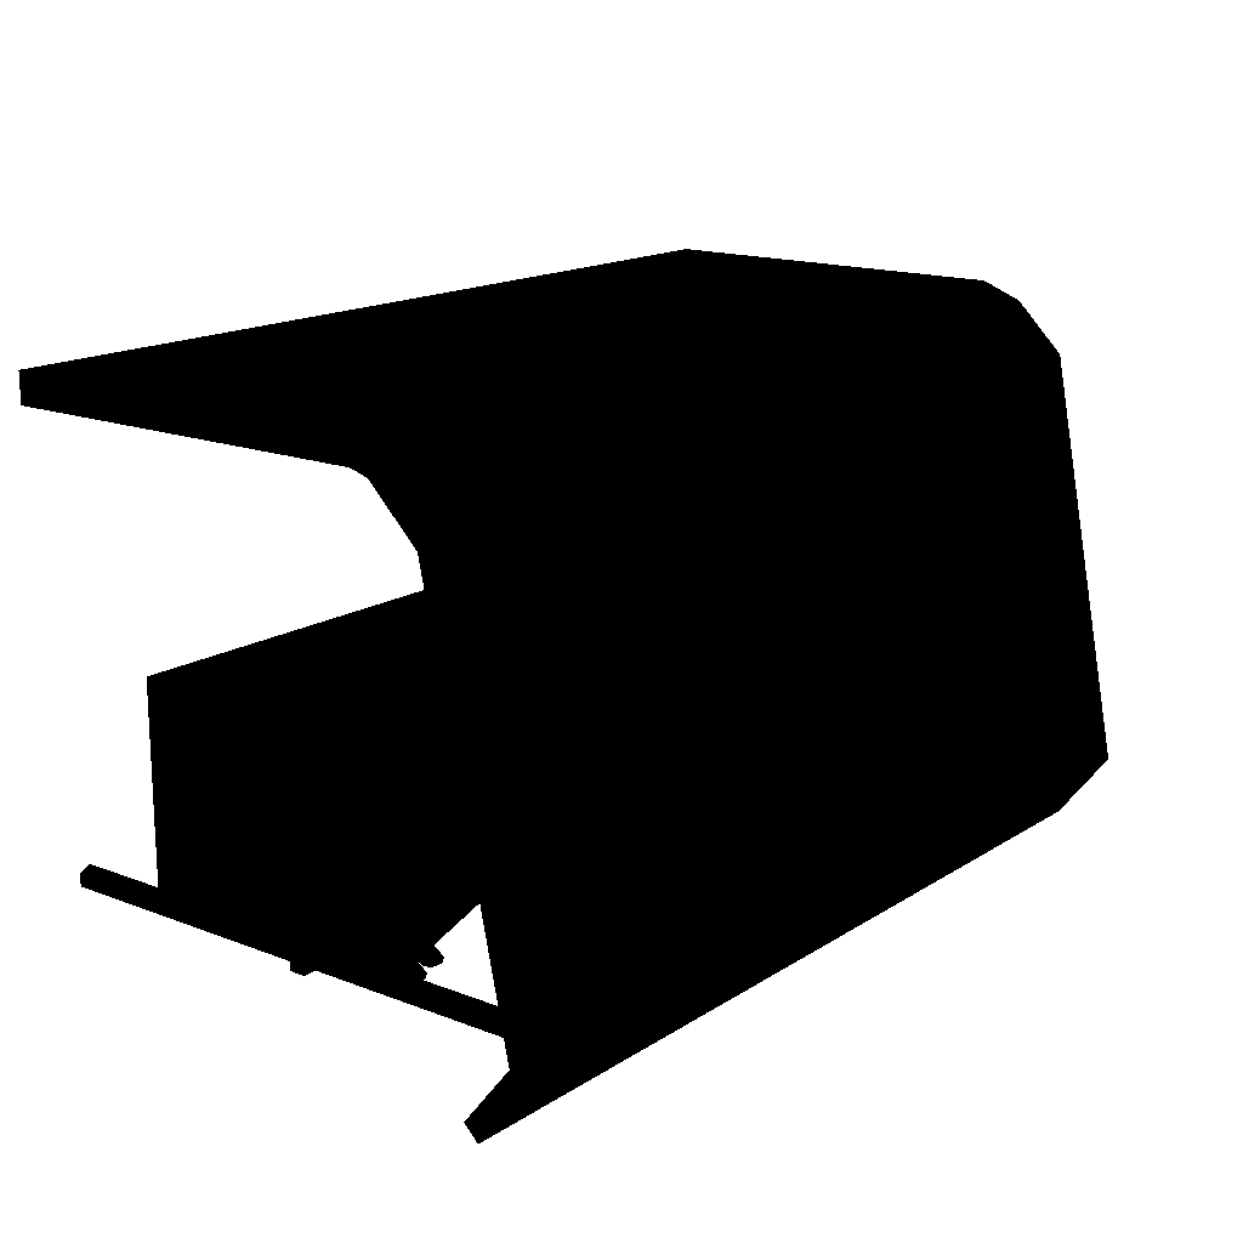
<metadata>
{"format":"obj","ext":"obj","renderer":"f3d","projection":"perspective","resolution":1024,"background":"white","views":[{"elev":16.3,"azim":128.1,"up":"+Z"}]}
</metadata>
<code>
o Cube
v 3.227 -0.06513 -1
v                     3.227                -0.06513                            1                                                                                                                             #pitardo        B
v -3.227 -0.06513 1 0 0 0
v -3.227 -0.06513 -1
v 3.227 1.935 -1
v 3.227 1.935 1
v -3.227 1.935 1
v -3.227 1.935 -1
v 3.559 1.925 -1.103
v 3.559 1.925 1.511
v -3.559 1.925 1.511
v -3.559 1.925 -1.103
v 3.559 2.083 -1.103
v 3.559 2.083 1.511
v -3.559 2.083 1.511
v -3.559 2.083 -1.103
v 3.227 -0.06513 -1
v 3.227 1.935 -1
v 3.227 1.935 -1
v 3.227 1.935 -1
v 3.227 -0.06513 1
v 3.227 1.935 1
v 3.227 1.935 1
v 3.227 1.935 1
v -3.227 -0.06513 1
v -3.227 1.935 1
v -3.227 1.935 1
v -3.227 1.935 1
v -3.227 -0.06513 -1
v -3.227 1.935 -1
v -3.227 1.935 -1
v -3.227 1.935 -1
v 3.559 1.925 -1.103
v 3.559 1.925 1.511
v 3.559 1.925 1.511
v 3.559 1.925 1.511
v -3.559 1.925 1.511
v -3.559 1.925 1.511
v -3.559 1.925 1.511
v -3.559 1.925 -1.103
v -3.559 1.925 -1.103
v 3.559 2.083 -1.103
v 3.559 2.083 1.511
v 3.559 2.083 1.511
v -3.559 2.083 -1.103
v -3.559 2.083 -1.103
v -3.559 2.083 1.511
v -3.559 2.083 1.511
v -3.976 5.11 -0.7037
v -3.976 -0.001038 -0.7037
v 4.036 -0.001038 -0.7037
v 4.036 5.11 -0.7037
v 4.137 -0.001038 -0.6453
v 4.137 5.11 -0.6453
v 4.137 -0.001038 -0.5284
v 4.137 5.11 -0.5284
v 4.036 -0.001038 -0.4699
v 4.036 5.11 -0.4699
v 3.934 -0.001038 -0.5284
v 3.934 5.11 -0.5284
v 3.934 -0.001038 -0.6453
v 3.934 5.11 -0.6453
v -3.875 -0.001038 -0.6453
v -3.875 5.11 -0.6453
v -3.875 -0.001038 -0.5284
v -3.875 5.11 -0.5284
v -3.976 -0.001038 -0.4699
v -3.976 5.11 -0.4699
v -4.077 -0.001038 -0.5284
v -4.077 5.11 -0.5284
v -4.077 -0.001038 -0.6453
v -4.077 5.11 -0.6453
v -4.518 -0.02569 3.868
v -4.518 -0.02569 3.58
v 4.401 -0.02569 3.58
v 4.401 -0.02569 3.868
v -4.518 3.617 3.868
v -4.518 3.617 3.58
v 4.401 3.617 3.58
v 4.401 3.617 3.868
v -4.518 4.016 3.71
v -4.518 3.793 3.529
v 4.401 3.793 3.529
v 4.401 4.016 3.71
v -4.518 4.491 3.233
v -4.518 4.26 3.06
v 4.401 4.26 3.06
v 4.401 4.491 3.233
v -4.518 5.252 -0.749
v -4.518 5.051 -0.717
v 4.401 5.051 -0.717
v 4.401 5.252 -0.749
v -4.518 4.733 -1.424
v -4.518 4.593 -1.289
v 4.401 4.593 -1.289
v 4.401 4.733 -1.424
v -3.875 5.11 -0.5284
v -3.875 -0.001038 -0.5284
v 3.934 5.11 -0.5284
v 3.934 -0.001038 -0.5284
v 3.078 2.08 -1.292
v 3.486 2.08 0.000798
v 1.221 2.08 0.7163
v 0.8122 2.08 -0.5769
v 3.078 2.174 -1.292
v 3.486 2.174 0.000798
v 1.221 2.174 0.7163
v 0.8122 2.174 -0.5769
v 0.8662 2.174 -0.4913
v 1.241 2.174 0.6959
v 1.354 2.174 0.6604
v 0.9785 2.174 -0.5268
v 0.8662 2.08 -0.4913
v 1.241 2.08 0.6959
v 1.354 2.08 0.6604
v 0.9785 2.08 -0.5268
v 0.8662 2.546 -0.4913
v 1.241 2.546 0.6959
v 1.354 2.546 0.6604
v 0.9785 2.546 -0.5268
v 0.8441 2.174 -0.5612
v 0.9565 2.174 -0.5967
v 0.8441 2.08 -0.5612
v 0.9565 2.08 -0.5967
v 0.8441 2.546 -0.5612
v 0.9565 2.546 -0.5967
v 3.013 2.174 -1.169
v 3.013 2.08 -1.169
v 3.013 2.546 -1.169
v 2.991 2.174 -1.239
v 2.991 2.08 -1.239
v 2.991 2.546 -1.239
v 3.093 2.174 -1.195
v 3.093 2.08 -1.195
v 3.093 2.546 -1.195
v 3.071 2.174 -1.264
v 3.071 2.08 -1.264
v 3.071 2.546 -1.264
v 3.376 2.174 -0.01867
v 3.376 2.08 -0.01867
v 3.376 2.546 -0.01867
v 3.456 2.174 -0.04395
v 3.456 2.08 -0.04395
v 3.456 2.546 -0.04395
v 3.078 2.174 -1.292
v 3.078 2.174 -1.292
v 3.486 2.174 0.000798
v 3.486 2.174 0.000798
v 3.486 2.08 0.000798
v 3.486 2.08 0.000798
v 3.078 2.08 -1.292
v 3.078 2.08 -1.292
v 1.221 2.174 0.7163
v 1.221 2.174 0.7163
v 1.221 2.08 0.7163
v 1.221 2.08 0.7163
v 0.8122 2.174 -0.5769
v 0.8122 2.174 -0.5769
v 0.8122 2.08 -0.5769
v 0.8122 2.08 -0.5769
v 0.9785 2.08 -0.5268
v 0.9785 2.08 -0.5268
v 0.9785 2.08 -0.5268
v 0.9785 2.08 -0.5268
v 0.8662 2.08 -0.4913
v 0.8662 2.08 -0.4913
v 0.8662 2.08 -0.4913
v 0.8441 2.08 -0.5612
v 0.8441 2.08 -0.5612
v 1.241 2.08 0.6959
v 1.241 2.08 0.6959
v 0.8662 2.174 -0.4913
v 0.8662 2.174 -0.4913
v 0.8662 2.174 -0.4913
v 1.241 2.174 0.6959
v 1.241 2.174 0.6959
v 1.241 2.174 0.6959
v 1.354 2.08 0.6604
v 1.354 2.08 0.6604
v 1.354 2.174 0.6604
v 1.354 2.174 0.6604
v 1.354 2.174 0.6604
v 0.9785 2.174 -0.5268
v 0.9785 2.174 -0.5268
v 0.9785 2.174 -0.5268
v 0.8662 2.546 -0.4913
v 0.8662 2.546 -0.4913
v 0.8662 2.546 -0.4913
v 0.9785 2.546 -0.5268
v 0.9785 2.546 -0.5268
v 0.9785 2.546 -0.5268
v 0.9785 2.546 -0.5268
v 1.241 2.546 0.6959
v 1.241 2.546 0.6959
v 1.354 2.546 0.6604
v 1.354 2.546 0.6604
v 0.9565 2.08 -0.5967
v 0.9565 2.08 -0.5967
v 0.9565 2.08 -0.5967
v 0.8441 2.174 -0.5612
v 0.8441 2.174 -0.5612
v 0.8441 2.174 -0.5612
v 0.9565 2.174 -0.5967
v 0.9565 2.174 -0.5967
v 0.9565 2.174 -0.5967
v 0.8441 2.546 -0.5612
v 0.8441 2.546 -0.5612
v 0.9565 2.546 -0.5967
v 0.9565 2.546 -0.5967
v 0.9565 2.546 -0.5967
v 3.013 2.174 -1.169
v 3.013 2.174 -1.169
v 3.013 2.174 -1.169
v 3.013 2.08 -1.169
v 3.013 2.08 -1.169
v 3.013 2.08 -1.169
v 3.013 2.08 -1.169
v 3.013 2.546 -1.169
v 3.013 2.546 -1.169
v 3.013 2.546 -1.169
v 3.013 2.546 -1.169
v 2.991 2.08 -1.239
v 2.991 2.08 -1.239
v 2.991 2.08 -1.239
v 2.991 2.174 -1.239
v 2.991 2.174 -1.239
v 2.991 2.174 -1.239
v 2.991 2.546 -1.239
v 2.991 2.546 -1.239
v 2.991 2.546 -1.239
v 3.071 2.174 -1.264
v 3.071 2.174 -1.264
v 3.071 2.174 -1.264
v 3.093 2.08 -1.195
v 3.093 2.08 -1.195
v 3.093 2.08 -1.195
v 3.093 2.174 -1.195
v 3.093 2.174 -1.195
v 3.093 2.174 -1.195
v 3.093 2.546 -1.195
v 3.093 2.546 -1.195
v 3.093 2.546 -1.195
v 3.071 2.08 -1.264
v 3.071 2.08 -1.264
v 3.071 2.546 -1.264
v 3.071 2.546 -1.264
v 3.376 2.174 -0.01867
v 3.376 2.174 -0.01867
v 3.376 2.174 -0.01867
v 3.376 2.08 -0.01867
v 3.376 2.08 -0.01867
v 3.376 2.546 -0.01867
v 3.376 2.546 -0.01867
v 3.456 2.08 -0.04395
v 3.456 2.08 -0.04395
v 3.456 2.174 -0.04395
v 3.456 2.174 -0.04395
v 3.456 2.174 -0.04395
v 3.456 2.546 -0.04395
v 3.456 2.546 -0.04395
v 1.511 2.138 0.03773
v 1.349 2.291 -0.1404
v 1.591 2.173 -0.2336
v 1.784 2.19 -0.02409
v 1.661 2.319 0.1987
v 1.392 2.381 0.1268
v 1.522 2.438 -0.3123
v 1.791 2.376 -0.2404
v 1.834 2.467 0.02676
v 1.592 2.584 0.12
v 1.399 2.567 -0.08952
v 1.673 2.62 -0.1513
v 2.498 2.138 -0.04438
v 2.336 2.291 -0.2225
v 2.579 2.173 -0.3157
v 2.771 2.19 -0.1062
v 2.648 2.319 0.1165
v 2.379 2.381 0.04467
v 2.51 2.438 -0.3944
v 2.779 2.376 -0.3225
v 2.822 2.467 -0.05535
v 2.579 2.584 0.03789
v 2.386 2.567 -0.1716
v 2.66 2.62 -0.2334
v 2.007 2.138 -0.3161
v 1.845 2.291 -0.4942
v 2.087 2.173 -0.5875
v 2.28 2.19 -0.378
v 2.157 2.319 -0.1552
v 1.888 2.381 -0.2271
v 2.018 2.438 -0.6661
v 2.287 2.376 -0.5943
v 2.33 2.467 -0.3271
v 2.088 2.584 -0.2339
v 1.895 2.567 -0.4434
v 2.168 2.62 -0.5052
v 2.834 2.426 -0.5833
v 2.685 2.846 -1.08
v 2.757 2.366 -0.5746
v 2.608 2.786 -1.071
v 2.75 2.247 -0.6005
v 2.601 2.666 -1.097
v 2.819 2.187 -0.6352
v 2.67 2.607 -1.131
v 2.895 2.247 -0.6439
v 2.746 2.667 -1.14
v 2.903 2.366 -0.618
v 2.754 2.786 -1.114
v 3.047 2.426 -0.6507
v 2.898 2.846 -1.147
v 2.971 2.366 -0.642
v 2.822 2.786 -1.138
v 2.963 2.247 -0.6679
v 2.814 2.666 -1.164
v 3.032 2.187 -0.7026
v 2.883 2.607 -1.199
v 3.109 2.247 -0.7113
v 2.96 2.667 -1.208
v 3.116 2.366 -0.6854
v 2.967 2.786 -1.182
v -1.172 2.146 0.1028
v -1.275 2.146 0.04351
v -1.275 2.076 -0.0658
v -1.275 2.112 -0.0658
v -1.077 2.076 0.04816
v -1.077 2.112 0.04816
v -1.077 2.076 0.2761
v -1.077 2.112 0.2761
v -1.275 2.076 0.39
v -1.275 2.112 0.39
v -1.472 2.076 0.2761
v -1.472 2.112 0.2761
v -1.472 2.076 0.04816
v -1.472 2.112 0.04816
v -1.172 2.146 0.2214
v -1.275 2.146 0.2807
v -1.377 2.146 0.2214
v -1.377 2.146 0.1028
v -1.239 2.21 0.1412
v -1.275 2.21 0.1204
v -1.239 2.21 0.183
v -1.275 2.21 0.2039
v -1.311 2.21 0.183
v -1.311 2.21 0.1412
v -1.239 2.579 0.1412
v -1.275 2.579 0.1204
v -1.239 2.579 0.183
v -1.275 2.579 0.2039
v -1.311 2.579 0.183
v -1.311 2.579 0.1412
v -1.188 2.648 0.1121
v -1.275 2.648 0.06218
v -1.188 2.648 0.2121
v -1.275 2.648 0.2621
v -1.361 2.648 0.2121
v -1.361 2.648 0.1121
v -1.124 2.741 0.0753
v -1.275 2.741 -0.01152
v -1.124 2.741 0.2489
v -1.275 2.741 0.3357
v -1.425 2.741 0.2489
v -1.425 2.741 0.0753
v -1.081 2.913 0.05016
v -1.275 2.913 -0.0618
v -1.081 2.913 0.2741
v -1.275 2.913 0.386
v -1.469 2.913 0.2741
v -1.469 2.913 0.05016
v -1.081 3.118 0.05016
v -1.275 3.118 -0.0618
v -1.081 3.118 0.2741
v -1.275 3.118 0.386
v -1.469 3.118 0.2741
v -1.469 3.118 0.05016
v -1.1 3.127 0.05974
v -1.279 3.127 -0.04357
v -1.1 3.127 0.2664
v -1.279 3.127 0.3697
v -1.458 3.127 0.2664
v -1.458 3.127 0.05974
v -1.279 2.681 0.163
v -1.922 2.146 -0.6435
v -2.025 2.146 -0.7028
v -2.025 2.076 -0.8121
v -2.025 2.112 -0.8121
v -1.827 2.076 -0.6981
v -1.827 2.112 -0.6981
v -1.827 2.076 -0.4702
v -1.827 2.112 -0.4702
v -2.025 2.076 -0.3563
v -2.025 2.112 -0.3563
v -2.222 2.076 -0.4702
v -2.222 2.112 -0.4702
v -2.222 2.076 -0.6981
v -2.222 2.112 -0.6981
v -1.922 2.146 -0.5249
v -2.025 2.146 -0.4656
v -2.127 2.146 -0.5249
v -2.127 2.146 -0.6435
v -1.989 2.21 -0.605
v -2.025 2.21 -0.6259
v -1.989 2.21 -0.5633
v -2.025 2.21 -0.5424
v -2.061 2.21 -0.5633
v -2.061 2.21 -0.605
v -1.989 2.579 -0.605
v -2.025 2.579 -0.6259
v -1.989 2.579 -0.5633
v -2.025 2.579 -0.5424
v -2.061 2.579 -0.5633
v -2.061 2.579 -0.605
v -1.938 2.648 -0.6341
v -2.025 2.648 -0.6841
v -1.938 2.648 -0.5342
v -2.025 2.648 -0.4842
v -2.111 2.648 -0.5342
v -2.111 2.648 -0.6341
v -1.874 2.741 -0.671
v -2.025 2.741 -0.7578
v -1.874 2.741 -0.4974
v -2.025 2.741 -0.4105
v -2.175 2.741 -0.4974
v -2.175 2.741 -0.671
v -1.831 2.913 -0.6961
v -2.025 2.913 -0.8081
v -1.831 2.913 -0.4722
v -2.025 2.913 -0.3603
v -2.219 2.913 -0.4722
v -2.219 2.913 -0.6961
v -1.831 3.118 -0.6961
v -2.025 3.118 -0.8081
v -1.831 3.118 -0.4722
v -2.025 3.118 -0.3603
v -2.219 3.118 -0.4722
v -2.219 3.118 -0.6961
v -1.85 3.127 -0.6866
v -2.029 3.127 -0.7899
v -1.85 3.127 -0.4799
v -2.029 3.127 -0.3766
v -2.208 3.127 -0.4799
v -2.208 3.127 -0.6866
v -2.029 2.681 -0.5832
v -3.081 2.146 0.8485
v -3.184 2.146 0.7892
v -3.184 2.076 0.6798
v -3.184 2.112 0.6798
v -2.986 2.076 0.7938
v -2.986 2.112 0.7938
v -2.986 2.076 1.022
v -2.986 2.112 1.022
v -3.184 2.076 1.136
v -3.184 2.112 1.136
v -3.381 2.076 1.022
v -3.381 2.112 1.022
v -3.381 2.076 0.7938
v -3.381 2.112 0.7938
v -3.081 2.146 0.9671
v -3.184 2.146 1.026
v -3.286 2.146 0.9671
v -3.286 2.146 0.8485
v -3.147 2.21 0.8869
v -3.184 2.21 0.866
v -3.147 2.21 0.9286
v -3.184 2.21 0.9495
v -3.22 2.21 0.9286
v -3.22 2.21 0.8869
v -3.147 2.579 0.8869
v -3.184 2.579 0.866
v -3.147 2.579 0.9286
v -3.184 2.579 0.9495
v -3.22 2.579 0.9286
v -3.22 2.579 0.8869
v -3.097 2.648 0.8578
v -3.184 2.648 0.8078
v -3.097 2.648 0.9577
v -3.184 2.648 1.008
v -3.27 2.648 0.9577
v -3.27 2.648 0.8578
v -3.033 2.741 0.8209
v -3.184 2.741 0.7341
v -3.033 2.741 0.9946
v -3.184 2.741 1.081
v -3.334 2.741 0.9946
v -3.334 2.741 0.8209
v -2.99 2.913 0.7958
v -3.184 2.913 0.6838
v -2.99 2.913 1.02
v -3.184 2.913 1.132
v -3.377 2.913 1.02
v -3.377 2.913 0.7958
v -2.99 3.118 0.7958
v -3.184 3.118 0.6838
v -2.99 3.118 1.02
v -3.184 3.118 1.132
v -3.377 3.118 1.02
v -3.377 3.118 0.7958
v -3.009 3.127 0.8054
v -3.188 3.127 0.7021
v -3.009 3.127 1.012
v -3.188 3.127 1.115
v -3.367 3.127 1.012
v -3.367 3.127 0.8054
v -3.188 2.681 0.9087
v 4.401 3.617 3.58
v 4.401 -0.02569 3.58
v 4.401 3.793 3.529
v 4.401 4.26 3.06
v 4.401 5.051 -0.717
v 4.401 4.593 -1.289
f 41 38 45
f 31 27 40
f 1 5 6
f 21 22 7
f 25 26 29
f 18 17 4
f 23 19 10
f 20 32 33
f 28 24 34
f 13 16 14
f 35 33 42
f 33 12 46
f 39 36 48
f 67 68 69
f 51 52 54
f 53 54 56
f 69 70 71
f 63 64 66
f 55 56 58
f 71 72 50
f 50 49 64
f 57 58 59
f 61 62 51
f 100 99 61
f 98 97 68
f 105 106 102
f 147 107 103
f 153 108 155
f 157 145 159
f 152 150 156
f 158 154 148
f 180 183 189
f 116 115 114
f 117 120 125
f 110 109 170
f 111 175 171
f 112 182 179
f 186 118 119
f 162 165 123
f 176 181 196
f 172 177 187
f 121 122 168
f 203 200 208
f 209 190 218
f 173 188 201
f 192 184 127
f 167 174 169
f 214 222 243
f 131 130 137
f 198 204 223
f 185 163 128
f 205 210 225
f 164 199 224
f 135 237 231
f 133 134 244
f 238 241 144
f 227 229 232
f 230 219 246
f 220 212 141
f 252 248 257
f 247 140 143
f 215 235 254
f 242 221 253
f 213 216 249
f 236 239 258
f 261 262 263
f 262 261 266
f 261 263 264
f 261 264 265
f 261 265 266
f 262 266 271
f 263 262 267
f 264 263 268
f 265 264 269
f 266 265 270
f 262 271 267
f 263 267 268
f 264 268 269
f 265 269 270
f 266 270 271
f 267 271 272
f 268 267 272
f 269 268 272
f 270 269 272
f 271 270 272
f 273 274 275
f 274 273 278
f 273 275 276
f 273 276 277
f 273 277 278
f 274 278 283
f 275 274 279
f 276 275 280
f 277 276 281
f 278 277 282
f 274 283 279
f 275 279 280
f 276 280 281
f 277 281 282
f 278 282 283
f 279 283 284
f 280 279 284
f 281 280 284
f 282 281 284
f 283 282 284
f 285 286 287
f 286 285 290
f 285 287 288
f 285 288 289
f 285 289 290
f 286 290 295
f 287 286 291
f 288 287 292
f 289 288 293
f 290 289 294
f 286 295 291
f 287 291 292
f 288 292 293
f 289 293 294
f 290 294 295
f 291 295 296
f 292 291 296
f 293 292 296
f 294 293 296
f 295 294 296
f 297 298 299
f 299 300 301
f 301 302 303
f 303 304 305
f 302 306 304
f 307 308 297
f 305 306 307
f 297 299 307
f 309 310 311
f 311 312 313
f 313 314 315
f 315 316 317
f 314 318 316
f 319 320 309
f 317 318 319
f 309 311 319
f 335 321 339
f 334 332 338
f 323 324 326
f 322 338 340
f 326 324 322
f 325 326 328
f 342 341 347
f 328 326 321
f 327 328 330
f 332 330 337
f 321 322 339
f 329 330 331
f 330 328 335
f 333 334 323
f 331 332 333
f 336 335 341
f 324 334 338
f 323 325 333
f 337 336 342
f 338 337 344
f 348 347 353
f 339 340 346
f 340 344 346
f 343 342 349
f 341 339 345
f 344 343 350
f 354 353 360
f 345 346 351
f 346 350 356
f 349 348 355
f 347 345 351
f 350 349 356
f 362 361 368
f 351 352 358
f 352 356 358
f 355 354 361
f 353 351 357
f 356 355 362
f 368 367 374
f 360 359 365
f 357 358 363
f 358 362 368
f 361 360 367
f 359 357 363
f 374 373 379
f 366 365 371
f 363 364 370
f 364 368 370
f 367 366 373
f 365 363 369
f 372 371 377
f 369 370 375
f 370 374 380
f 373 372 379
f 371 369 375
f 380 379 381
f 378 377 381
f 375 376 381
f 376 380 381
f 379 378 381
f 377 375 381
f 396 382 400
f 395 393 399
f 384 385 387
f 383 399 401
f 387 385 383
f 386 387 389
f 403 402 408
f 389 387 382
f 388 389 391
f 393 391 398
f 382 383 400
f 390 391 392
f 391 389 397
f 394 395 384
f 392 393 394
f 397 396 402
f 385 395 383
f 384 386 394
f 398 397 404
f 399 398 405
f 409 408 414
f 400 401 407
f 401 405 407
f 404 403 410
f 402 400 406
f 405 404 411
f 415 414 420
f 406 407 412
f 407 411 417
f 410 409 416
f 408 406 412
f 411 410 417
f 423 422 429
f 412 413 419
f 413 417 423
f 416 415 422
f 414 412 418
f 417 416 423
f 429 428 435
f 421 420 426
f 418 419 425
f 419 423 425
f 422 421 428
f 420 418 424
f 435 434 440
f 427 426 432
f 424 425 431
f 425 429 431
f 428 427 434
f 426 424 430
f 433 432 438
f 430 431 436
f 431 435 441
f 434 433 440
f 432 430 436
f 441 440 442
f 439 438 442
f 436 437 442
f 437 441 442
f 440 439 442
f 438 436 442
f 457 443 461
f 456 454 460
f 445 446 448
f 444 460 462
f 448 446 444
f 447 448 450
f 464 463 469
f 450 448 443
f 449 450 452
f 454 452 459
f 443 444 461
f 451 452 453
f 452 450 458
f 455 456 445
f 453 454 455
f 458 457 463
f 446 456 444
f 445 447 455
f 459 458 464
f 460 459 466
f 470 469 475
f 461 462 468
f 462 466 468
f 465 464 471
f 463 461 467
f 466 465 472
f 476 475 482
f 467 468 473
f 468 472 478
f 471 470 477
f 469 467 473
f 472 471 478
f 484 483 490
f 473 474 480
f 474 478 480
f 477 476 483
f 475 473 479
f 478 477 484
f 490 489 496
f 482 481 487
f 479 480 485
f 480 484 486
f 483 482 489
f 481 479 485
f 496 495 501
f 488 487 493
f 485 486 492
f 486 490 492
f 489 488 495
f 487 485 491
f 494 493 499
f 491 492 497
f 492 496 502
f 495 494 501
f 493 491 497
f 502 501 503
f 500 499 503
f 497 498 503
f 498 502 503
f 501 500 503
f 499 497 503
f 38 47 45
f 27 37 40
f 2 1 6
f 3 21 7
f 26 8 29
f 30 18 4
f 19 9 10
f 32 12 33
f 11 28 34
f 16 15 14
f 43 35 42
f 42 33 46
f 36 44 48
f 68 70 69
f 53 51 54
f 55 53 56
f 70 72 71
f 65 63 66
f 57 55 58
f 72 49 50
f 63 50 64
f 58 60 59
f 62 52 51
f 99 62 61
f 67 98 68
f 101 105 102
f 149 147 103
f 108 104 155
f 145 151 159
f 160 152 156
f 146 158 148
f 195 180 189
f 113 116 114
f 120 126 125
f 109 166 170
f 178 111 171
f 161 112 179
f 191 186 119
f 124 162 123
f 193 176 196
f 177 194 187
f 122 197 168
f 200 206 208
f 228 209 218
f 188 207 201
f 129 192 127
f 174 202 169
f 234 214 243
f 130 136 137
f 204 226 223
f 211 185 128
f 210 132 225
f 217 164 224
f 138 135 231
f 233 133 244
f 256 238 144
f 229 245 232
f 219 240 246
f 212 139 141
f 259 252 257
f 142 247 143
f 250 215 254
f 260 242 253
f 216 251 249
f 255 236 258
f 298 300 299
f 300 302 301
f 302 304 303
f 304 306 305
f 302 300 306
f 300 298 306
f 298 308 306
f 308 298 297
f 306 308 307
f 299 301 307
f 301 303 305
f 307 301 305
f 310 312 311
f 312 314 313
f 314 316 315
f 316 318 317
f 314 320 318
f 312 310 314
f 310 320 314
f 320 310 309
f 318 320 319
f 311 313 319
f 313 315 317
f 319 313 317
f 341 335 339
f 332 337 338
f 325 323 326
f 338 344 340
f 321 326 322
f 327 325 328
f 348 342 347
f 335 328 321
f 329 327 330
f 330 336 337
f 322 340 339
f 330 332 331
f 336 330 335
f 334 324 323
f 332 334 333
f 342 336 341
f 322 324 338
f 325 327 333
f 327 329 331
f 333 327 331
f 343 337 342
f 337 343 344
f 354 348 353
f 345 339 346
f 344 350 346
f 342 348 349
f 347 341 345
f 343 349 350
f 353 359 360
f 346 352 351
f 352 346 356
f 348 354 355
f 353 347 351
f 349 355 356
f 361 367 368
f 357 351 358
f 356 362 358
f 354 360 361
f 359 353 357
f 355 361 362
f 367 373 374
f 366 360 365
f 358 364 363
f 364 358 368
f 360 366 367
f 365 359 363
f 380 374 379
f 372 366 371
f 369 363 370
f 368 374 370
f 366 372 373
f 371 365 369
f 378 372 377
f 370 376 375
f 376 370 380
f 372 378 379
f 377 371 375
f 402 396 400
f 393 398 399
f 386 384 387
f 399 405 401
f 382 387 383
f 388 386 389
f 409 403 408
f 396 389 382
f 390 388 391
f 391 397 398
f 383 401 400
f 391 393 392
f 389 396 397
f 395 385 384
f 393 395 394
f 403 397 402
f 395 399 383
f 386 388 394
f 388 390 392
f 394 388 392
f 397 403 404
f 398 404 405
f 415 409 414
f 406 400 407
f 405 411 407
f 403 409 410
f 408 402 406
f 404 410 411
f 421 415 420
f 407 413 412
f 413 407 417
f 409 415 416
f 414 408 412
f 410 416 417
f 422 428 429
f 418 412 419
f 419 413 423
f 415 421 422
f 420 414 418
f 416 422 423
f 428 434 435
f 427 421 426
f 424 418 425
f 423 429 425
f 421 427 428
f 426 420 424
f 441 435 440
f 433 427 432
f 430 424 431
f 429 435 431
f 427 433 434
f 432 426 430
f 439 433 438
f 431 437 436
f 437 431 441
f 433 439 440
f 438 432 436
f 463 457 461
f 454 459 460
f 447 445 448
f 460 466 462
f 443 448 444
f 449 447 450
f 470 464 469
f 457 450 443
f 451 449 452
f 452 458 459
f 444 462 461
f 452 454 453
f 450 457 458
f 456 446 445
f 454 456 455
f 464 458 463
f 456 460 444
f 447 449 455
f 449 451 453
f 455 449 453
f 465 459 464
f 459 465 466
f 476 470 475
f 467 461 468
f 466 472 468
f 464 470 471
f 469 463 467
f 465 471 472
f 475 481 482
f 468 474 473
f 474 468 478
f 470 476 477
f 475 469 473
f 471 477 478
f 483 489 490
f 479 473 480
f 478 484 480
f 476 482 483
f 481 475 479
f 477 483 484
f 489 495 496
f 488 482 487
f 480 486 485
f 484 490 486
f 482 488 489
f 487 481 485
f 502 496 501
f 494 488 493
f 491 485 492
f 490 496 492
f 488 494 495
f 493 487 491
f 500 494 499
f 492 498 497
f 498 492 502
f 494 500 501
f 499 493 497
f 504 80 76
f 78 79 74
f 80 77 73
f 77 78 73
f 77 80 84
f 81 84 88
f 80 504 506
f 79 78 83
f 78 77 81
f 85 88 92
f 82 81 85
f 83 82 87
f 84 506 507
f 89 92 93
f 87 86 91
f 88 507 92
f 86 85 90
f 96 95 93
f 90 89 94
f 91 90 94
f 92 508 96
f 75 504 76
f 79 505 74
f 76 80 73
f 78 74 73
f 81 77 84
f 85 81 88
f 84 80 506
f 78 82 83
f 82 78 81
f 89 85 92
f 86 82 85
f 82 86 87
f 88 84 507
f 92 96 93
f 86 90 91
f 507 508 92
f 85 89 90
f 95 94 93
f 89 93 94
f 509 91 94
f 508 95 96

</code>
